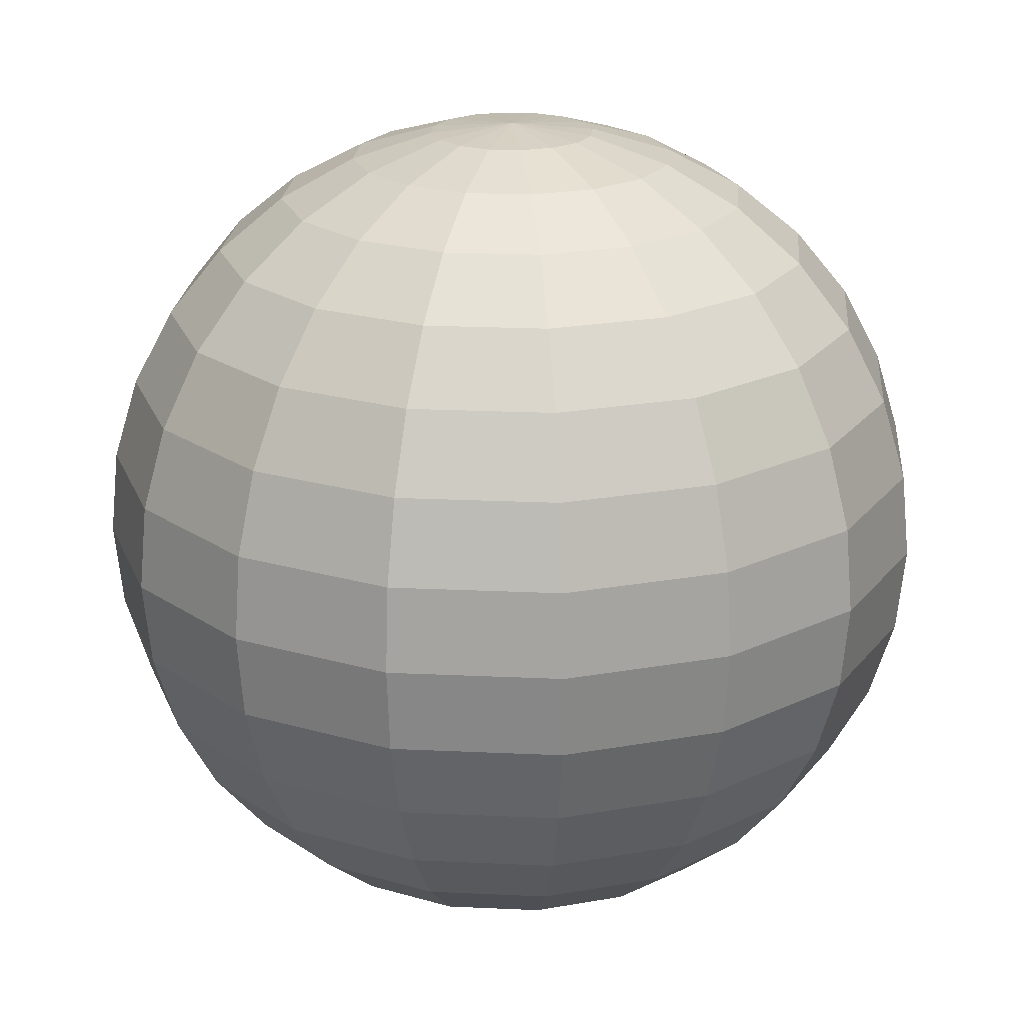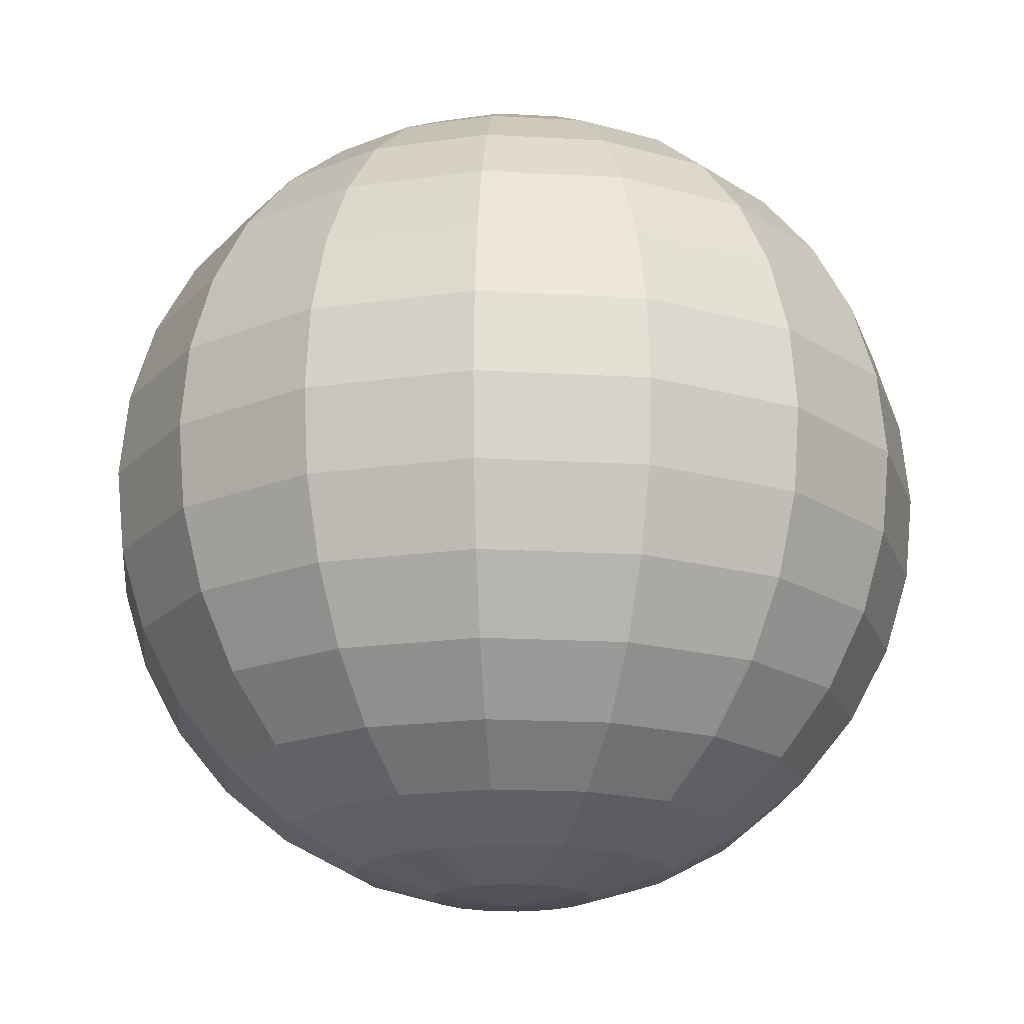
<metadata>
{"format":"obj","ext":"obj","renderer":"f3d","projection":"perspective","resolution":1024,"background":"white","views":[{"elev":21.5,"azim":16.0,"up":"+Y"},{"elev":-18.0,"azim":72.3,"up":"+Y"}]}
</metadata>
<code>
o mesh20/mesh20-geometry#mesh20-geometry
v -0.3057 -0.07397 -0.1055
v -0.3001 -0.07542 -0.1191
v -0.3057 -0.07542 -0.1202
v -0.2953 -0.07542 -0.1159
v -0.2946 -0.07972 -0.1321
v -0.3113 -0.07542 -0.1191
v -0.2921 -0.07542 -0.1111
v -0.2853 -0.07972 -0.1259
v -0.3057 -0.07972 -0.1343
v -0.3167 -0.07972 -0.1321
v -0.3161 -0.07542 -0.1159
v -0.291 -0.07542 -0.1055
v -0.279 -0.07972 -0.1165
v -0.2897 -0.08669 -0.1442
v -0.276 -0.08669 -0.1351
v -0.3261 -0.07972 -0.1259
v -0.3193 -0.07542 -0.1111
v -0.2768 -0.07972 -0.1055
v -0.2921 -0.07542 -0.09984
v -0.267 -0.08669 -0.1215
v -0.3057 -0.08669 -0.1474
v -0.3217 -0.08669 -0.1442
v -0.3353 -0.08669 -0.1351
v -0.3324 -0.07972 -0.1165
v -0.3204 -0.07542 -0.1055
v -0.2953 -0.07542 -0.09506
v -0.2638 -0.08669 -0.1055
v -0.2853 -0.09607 -0.1548
v -0.268 -0.09607 -0.1432
v -0.2564 -0.09607 -0.1259
v -0.3444 -0.08669 -0.1215
v -0.3346 -0.07972 -0.1055
v -0.3193 -0.07542 -0.09984
v -0.279 -0.07972 -0.09442
v -0.3001 -0.07542 -0.09187
v -0.2523 -0.09607 -0.1055
v -0.3057 -0.09607 -0.1588
v -0.3261 -0.09607 -0.1548
v -0.3434 -0.09607 -0.1432
v -0.355 -0.09607 -0.1259
v -0.3476 -0.08669 -0.1055
v -0.3324 -0.07972 -0.09442
v -0.3161 -0.07542 -0.09506
v -0.2853 -0.07972 -0.08505
v -0.3057 -0.07542 -0.09075
v -0.267 -0.08669 -0.08943
v -0.3057 -0.1075 -0.1682
v -0.2817 -0.1075 -0.1634
v -0.2477 -0.1075 -0.1295
v -0.243 -0.1075 -0.1055
v -0.359 -0.09607 -0.1055
v -0.3444 -0.08669 -0.08943
v -0.3113 -0.07542 -0.09187
v -0.2946 -0.07972 -0.07879
v -0.2564 -0.09607 -0.08505
v -0.2613 -0.1075 -0.1498
v -0.3297 -0.1075 -0.1634
v -0.3501 -0.1075 -0.1498
v -0.2477 -0.1075 -0.08146
v -0.3637 -0.1075 -0.1295
v -0.355 -0.09607 -0.08505
v -0.3261 -0.07972 -0.08505
v -0.276 -0.08669 -0.07583
v -0.3057 -0.07972 -0.07659
v -0.3167 -0.07972 -0.07879
v -0.3057 -0.1206 -0.1752
v -0.279 -0.1206 -0.1699
v -0.2413 -0.1206 -0.1321
v -0.236 -0.1206 -0.1055
v -0.2413 -0.1206 -0.07879
v -0.3684 -0.1075 -0.1055
v -0.3353 -0.08669 -0.07583
v -0.2897 -0.08669 -0.06674
v -0.268 -0.09607 -0.06774
v -0.2613 -0.1075 -0.0611
v -0.2564 -0.1206 -0.1548
v -0.3324 -0.1206 -0.1699
v -0.355 -0.1206 -0.1548
v -0.2564 -0.1206 -0.05617
v -0.3701 -0.1206 -0.1321
v -0.3637 -0.1075 -0.08146
v -0.3434 -0.09607 -0.06774
v -0.3217 -0.08669 -0.06674
v -0.3057 -0.08669 -0.06355
v -0.3057 -0.1347 -0.1795
v -0.2774 -0.1347 -0.1738
v -0.2373 -0.1347 -0.1338
v -0.2317 -0.1347 -0.1055
v -0.2373 -0.1347 -0.07715
v -0.2534 -0.1347 -0.05314
v -0.3754 -0.1206 -0.1055
v -0.2853 -0.09607 -0.05617
v -0.2817 -0.1075 -0.0475
v -0.279 -0.1206 -0.04106
v -0.2534 -0.1347 -0.1578
v -0.334 -0.1347 -0.1738
v -0.358 -0.1347 -0.1578
v -0.2774 -0.1347 -0.0371
v -0.3741 -0.1347 -0.1338
v -0.3701 -0.1206 -0.07879
v -0.3501 -0.1075 -0.0611
v -0.3261 -0.09607 -0.05617
v -0.3057 -0.09607 -0.05211
v -0.3057 -0.1494 -0.1809
v -0.2768 -0.1494 -0.1752
v -0.236 -0.1494 -0.1343
v -0.2302 -0.1494 -0.1055
v -0.236 -0.1494 -0.07659
v -0.2523 -0.1494 -0.05211
v -0.2768 -0.1494 -0.03576
v -0.3797 -0.1347 -0.1055
v -0.3297 -0.1075 -0.0475
v -0.3057 -0.1075 -0.04273
v -0.3057 -0.1206 -0.03576
v -0.2523 -0.1494 -0.1588
v -0.3346 -0.1494 -0.1752
v -0.359 -0.1494 -0.1588
v -0.3057 -0.1347 -0.03146
v -0.3754 -0.1494 -0.1343
v -0.3741 -0.1347 -0.07715
v -0.355 -0.1206 -0.05617
v -0.3324 -0.1206 -0.04106
v -0.3057 -0.1642 -0.1795
v -0.2534 -0.1642 -0.1578
v -0.2373 -0.1642 -0.1338
v -0.2317 -0.1642 -0.1055
v -0.2373 -0.1642 -0.07715
v -0.2534 -0.1642 -0.05314
v -0.3057 -0.1494 -0.03001
v -0.3812 -0.1494 -0.1055
v -0.2774 -0.1642 -0.1738
v -0.334 -0.1642 -0.1738
v -0.358 -0.1642 -0.1578
v -0.2774 -0.1642 -0.0371
v -0.334 -0.1347 -0.0371
v -0.3741 -0.1642 -0.1338
v -0.3754 -0.1494 -0.07659
v -0.358 -0.1347 -0.05314
v -0.3057 -0.1783 -0.1752
v -0.3324 -0.1783 -0.1699
v -0.2564 -0.1783 -0.1548
v -0.2413 -0.1783 -0.1321
v -0.236 -0.1783 -0.1055
v -0.2413 -0.1783 -0.07879
v -0.2564 -0.1783 -0.05617
v -0.3346 -0.1494 -0.03576
v -0.3057 -0.1642 -0.03146
v -0.3797 -0.1642 -0.1055
v -0.279 -0.1783 -0.1699
v -0.355 -0.1783 -0.1548
v -0.279 -0.1783 -0.04106
v -0.334 -0.1642 -0.0371
v -0.3701 -0.1783 -0.1321
v -0.3741 -0.1642 -0.07715
v -0.359 -0.1494 -0.05211
v -0.3057 -0.1914 -0.1682
v -0.3297 -0.1914 -0.1634
v -0.3501 -0.1914 -0.1498
v -0.2613 -0.1914 -0.1498
v -0.2477 -0.1914 -0.1295
v -0.243 -0.1914 -0.1055
v -0.2477 -0.1914 -0.08146
v -0.2613 -0.1914 -0.0611
v -0.358 -0.1642 -0.05314
v -0.3324 -0.1783 -0.04106
v -0.3057 -0.1783 -0.03576
v -0.3754 -0.1783 -0.1055
v -0.2817 -0.1914 -0.1634
v -0.2817 -0.1914 -0.0475
v -0.355 -0.1783 -0.05617
v -0.3637 -0.1914 -0.1295
v -0.3701 -0.1783 -0.07879
v -0.3057 -0.2028 -0.1588
v -0.3261 -0.2028 -0.1548
v -0.3434 -0.2028 -0.1432
v -0.268 -0.2028 -0.1432
v -0.2564 -0.2028 -0.1259
v -0.2523 -0.2028 -0.1055
v -0.2564 -0.2028 -0.08505
v -0.268 -0.2028 -0.06774
v -0.3297 -0.1914 -0.0475
v -0.3501 -0.1914 -0.0611
v -0.3057 -0.1914 -0.04273
v -0.3684 -0.1914 -0.1055
v -0.2853 -0.2028 -0.1548
v -0.2853 -0.2028 -0.05617
v -0.3637 -0.1914 -0.08146
v -0.355 -0.2028 -0.1259
v -0.3057 -0.2122 -0.1474
v -0.3217 -0.2122 -0.1442
v -0.2897 -0.2122 -0.1442
v -0.276 -0.2122 -0.1351
v -0.267 -0.2122 -0.1215
v -0.2638 -0.2122 -0.1055
v -0.276 -0.2122 -0.07583
v -0.2897 -0.2122 -0.06674
v -0.3261 -0.2028 -0.05617
v -0.3434 -0.2028 -0.06774
v -0.355 -0.2028 -0.08505
v -0.3057 -0.2028 -0.05211
v -0.359 -0.2028 -0.1055
v -0.3353 -0.2122 -0.1351
v -0.267 -0.2122 -0.08943
v -0.3057 -0.2122 -0.06355
v -0.3444 -0.2122 -0.1215
v -0.3057 -0.2191 -0.1343
v -0.3167 -0.2191 -0.1321
v -0.2946 -0.2191 -0.1321
v -0.2853 -0.2191 -0.1259
v -0.279 -0.2191 -0.1165
v -0.2768 -0.2191 -0.1055
v -0.2853 -0.2191 -0.08505
v -0.2946 -0.2191 -0.07879
v -0.3057 -0.2191 -0.07659
v -0.3217 -0.2122 -0.06674
v -0.3353 -0.2122 -0.07583
v -0.3444 -0.2122 -0.08943
v -0.3476 -0.2122 -0.1055
v -0.3261 -0.2191 -0.1259
v -0.279 -0.2191 -0.09442
v -0.3324 -0.2191 -0.1165
v -0.3057 -0.2234 -0.1202
v -0.3113 -0.2234 -0.1191
v -0.3001 -0.2234 -0.1191
v -0.2953 -0.2234 -0.1159
v -0.2921 -0.2234 -0.1111
v -0.291 -0.2234 -0.1055
v -0.2953 -0.2234 -0.09506
v -0.3001 -0.2234 -0.09187
v -0.3057 -0.2234 -0.09075
v -0.3167 -0.2191 -0.07879
v -0.3261 -0.2191 -0.08505
v -0.3324 -0.2191 -0.09442
v -0.3346 -0.2191 -0.1055
v -0.3161 -0.2234 -0.1159
v -0.2921 -0.2234 -0.09984
v -0.3193 -0.2234 -0.1111
v -0.3057 -0.2249 -0.1055
v -0.3113 -0.2234 -0.09187
v -0.3161 -0.2234 -0.09506
v -0.3193 -0.2234 -0.09984
v -0.3204 -0.2234 -0.1055
f 1 2 3
f 3 2 1
f 1 4 2
f 2 4 1
f 5 3 2
f 2 3 5
f 1 3 6
f 6 3 1
f 1 7 4
f 4 7 1
f 8 2 4
f 4 2 8
f 3 5 9
f 9 5 3
f 2 8 5
f 5 8 2
f 3 10 6
f 6 10 3
f 1 6 11
f 11 6 1
f 12 7 1
f 1 7 12
f 13 4 7
f 7 4 13
f 4 13 8
f 8 13 4
f 14 9 5
f 5 9 14
f 10 3 9
f 9 3 10
f 15 5 8
f 8 5 15
f 16 6 10
f 10 6 16
f 6 16 11
f 11 16 6
f 1 11 17
f 17 11 1
f 18 7 12
f 12 7 18
f 19 12 1
f 1 12 19
f 7 18 13
f 13 18 7
f 20 8 13
f 13 8 20
f 9 14 21
f 21 14 9
f 5 15 14
f 14 15 5
f 9 22 10
f 10 22 9
f 8 20 15
f 15 20 8
f 10 23 16
f 16 23 10
f 24 11 16
f 16 11 24
f 11 24 17
f 17 24 11
f 1 17 25
f 25 17 1
f 19 18 12
f 12 18 19
f 26 19 1
f 1 19 26
f 27 13 18
f 18 13 27
f 13 27 20
f 20 27 13
f 28 21 14
f 14 21 28
f 22 9 21
f 21 9 22
f 29 14 15
f 15 14 29
f 23 10 22
f 22 10 23
f 30 15 20
f 20 15 30
f 31 16 23
f 23 16 31
f 16 31 24
f 24 31 16
f 32 17 24
f 24 17 32
f 17 32 25
f 25 32 17
f 33 1 25
f 25 1 33
f 18 19 34
f 34 19 18
f 26 34 19
f 19 34 26
f 35 26 1
f 1 26 35
f 34 27 18
f 18 27 34
f 36 20 27
f 27 20 36
f 21 28 37
f 37 28 21
f 14 29 28
f 28 29 14
f 21 38 22
f 22 38 21
f 15 30 29
f 29 30 15
f 22 39 23
f 23 39 22
f 20 36 30
f 30 36 20
f 23 40 31
f 31 40 23
f 41 24 31
f 31 24 41
f 24 41 32
f 32 41 24
f 42 25 32
f 32 25 42
f 43 1 33
f 33 1 43
f 25 42 33
f 33 42 25
f 34 26 44
f 44 26 34
f 35 44 26
f 26 44 35
f 45 35 1
f 1 35 45
f 27 34 46
f 46 34 27
f 46 36 27
f 27 36 46
f 28 47 37
f 37 47 28
f 38 21 37
f 37 21 38
f 29 48 28
f 28 48 29
f 39 22 38
f 38 22 39
f 49 29 30
f 30 29 49
f 40 23 39
f 39 23 40
f 50 30 36
f 36 30 50
f 51 31 40
f 40 31 51
f 31 51 41
f 41 51 31
f 52 32 41
f 41 32 52
f 32 52 42
f 42 52 32
f 53 1 43
f 43 1 53
f 42 43 33
f 33 43 42
f 44 46 34
f 34 46 44
f 44 35 54
f 54 35 44
f 45 54 35
f 35 54 45
f 45 1 53
f 53 1 45
f 36 46 55
f 55 46 36
f 47 28 48
f 48 28 47
f 47 38 37
f 37 38 47
f 48 29 56
f 56 29 48
f 57 39 38
f 38 39 57
f 29 49 56
f 56 49 29
f 30 50 49
f 49 50 30
f 58 40 39
f 39 40 58
f 36 59 50
f 50 59 36
f 60 51 40
f 40 51 60
f 61 41 51
f 51 41 61
f 41 61 52
f 52 61 41
f 52 62 42
f 42 62 52
f 62 53 43
f 43 53 62
f 43 42 62
f 62 42 43
f 46 44 63
f 63 44 46
f 54 63 44
f 44 63 54
f 54 45 64
f 64 45 54
f 65 45 53
f 53 45 65
f 63 55 46
f 46 55 63
f 59 36 55
f 55 36 59
f 48 66 47
f 47 66 48
f 38 47 57
f 57 47 38
f 56 67 48
f 48 67 56
f 39 57 58
f 58 57 39
f 68 56 49
f 49 56 68
f 69 49 50
f 50 49 69
f 40 58 60
f 60 58 40
f 70 50 59
f 59 50 70
f 51 60 71
f 71 60 51
f 71 61 51
f 51 61 71
f 61 72 52
f 52 72 61
f 62 52 72
f 72 52 62
f 53 62 65
f 65 62 53
f 63 54 73
f 73 54 63
f 45 65 64
f 64 65 45
f 64 73 54
f 54 73 64
f 55 63 74
f 74 63 55
f 55 75 59
f 59 75 55
f 66 48 67
f 67 48 66
f 66 57 47
f 47 57 66
f 67 56 76
f 76 56 67
f 77 58 57
f 57 58 77
f 56 68 76
f 76 68 56
f 49 69 68
f 68 69 49
f 50 70 69
f 69 70 50
f 78 60 58
f 58 60 78
f 59 79 70
f 70 79 59
f 80 71 60
f 60 71 80
f 61 71 81
f 81 71 61
f 72 61 82
f 82 61 72
f 72 65 62
f 62 65 72
f 73 74 63
f 63 74 73
f 83 64 65
f 65 64 83
f 73 64 84
f 84 64 73
f 75 55 74
f 74 55 75
f 79 59 75
f 75 59 79
f 67 85 66
f 66 85 67
f 57 66 77
f 77 66 57
f 76 86 67
f 67 86 76
f 58 77 78
f 78 77 58
f 87 76 68
f 68 76 87
f 88 68 69
f 69 68 88
f 89 69 70
f 70 69 89
f 60 78 80
f 80 78 60
f 90 70 79
f 79 70 90
f 71 80 91
f 91 80 71
f 91 81 71
f 71 81 91
f 81 82 61
f 61 82 81
f 82 83 72
f 72 83 82
f 65 72 83
f 83 72 65
f 74 73 92
f 92 73 74
f 64 83 84
f 84 83 64
f 84 92 73
f 73 92 84
f 74 93 75
f 75 93 74
f 75 94 79
f 79 94 75
f 85 67 86
f 86 67 85
f 85 77 66
f 66 77 85
f 86 76 95
f 95 76 86
f 96 78 77
f 77 78 96
f 76 87 95
f 95 87 76
f 68 88 87
f 87 88 68
f 69 89 88
f 88 89 69
f 70 90 89
f 89 90 70
f 97 80 78
f 78 80 97
f 79 98 90
f 90 98 79
f 99 91 80
f 80 91 99
f 81 91 100
f 100 91 81
f 82 81 101
f 101 81 82
f 83 82 102
f 102 82 83
f 93 74 92
f 92 74 93
f 102 84 83
f 83 84 102
f 92 84 103
f 103 84 92
f 94 75 93
f 93 75 94
f 98 79 94
f 94 79 98
f 86 104 85
f 85 104 86
f 77 85 96
f 96 85 77
f 95 105 86
f 86 105 95
f 78 96 97
f 97 96 78
f 106 95 87
f 87 95 106
f 107 87 88
f 88 87 107
f 108 88 89
f 89 88 108
f 109 89 90
f 90 89 109
f 80 97 99
f 99 97 80
f 110 90 98
f 98 90 110
f 91 99 111
f 111 99 91
f 111 100 91
f 91 100 111
f 100 101 81
f 81 101 100
f 112 82 101
f 101 82 112
f 82 112 102
f 102 112 82
f 103 93 92
f 92 93 103
f 84 102 103
f 103 102 84
f 113 94 93
f 93 94 113
f 114 98 94
f 94 98 114
f 104 86 105
f 105 86 104
f 104 96 85
f 85 96 104
f 105 95 115
f 115 95 105
f 116 97 96
f 96 97 116
f 95 106 115
f 115 106 95
f 87 107 106
f 106 107 87
f 88 108 107
f 107 108 88
f 89 109 108
f 108 109 89
f 90 110 109
f 109 110 90
f 117 99 97
f 97 99 117
f 118 110 98
f 98 110 118
f 119 111 99
f 99 111 119
f 100 111 120
f 120 111 100
f 101 100 121
f 121 100 101
f 101 122 112
f 112 122 101
f 113 102 112
f 112 102 113
f 93 103 113
f 113 103 93
f 102 113 103
f 103 113 102
f 94 113 114
f 114 113 94
f 98 114 118
f 118 114 98
f 105 123 104
f 104 123 105
f 96 104 116
f 116 104 96
f 124 105 115
f 115 105 124
f 97 116 117
f 117 116 97
f 125 115 106
f 106 115 125
f 126 106 107
f 107 106 126
f 127 107 108
f 108 107 127
f 128 108 109
f 109 108 128
f 110 128 109
f 109 128 110
f 99 117 119
f 119 117 99
f 110 118 129
f 129 118 110
f 111 119 130
f 130 119 111
f 130 120 111
f 111 120 130
f 120 121 100
f 100 121 120
f 122 101 121
f 121 101 122
f 114 112 122
f 122 112 114
f 112 114 113
f 113 114 112
f 122 118 114
f 114 118 122
f 123 105 131
f 131 105 123
f 132 104 123
f 123 104 132
f 104 132 116
f 116 132 104
f 105 124 131
f 131 124 105
f 115 125 124
f 124 125 115
f 116 133 117
f 117 133 116
f 106 126 125
f 125 126 106
f 107 127 126
f 126 127 107
f 108 128 127
f 127 128 108
f 128 110 134
f 134 110 128
f 133 119 117
f 117 119 133
f 135 129 118
f 118 129 135
f 129 134 110
f 110 134 129
f 136 130 119
f 119 130 136
f 120 130 137
f 137 130 120
f 121 120 138
f 138 120 121
f 121 135 122
f 122 135 121
f 118 122 135
f 135 122 118
f 131 139 123
f 123 139 131
f 123 140 132
f 132 140 123
f 133 116 132
f 132 116 133
f 141 131 124
f 124 131 141
f 142 124 125
f 125 124 142
f 143 125 126
f 126 125 143
f 144 126 127
f 127 126 144
f 145 127 128
f 128 127 145
f 134 145 128
f 128 145 134
f 119 133 136
f 136 133 119
f 129 135 146
f 146 135 129
f 134 129 147
f 147 129 134
f 130 136 148
f 148 136 130
f 148 137 130
f 130 137 148
f 137 138 120
f 120 138 137
f 135 121 138
f 138 121 135
f 139 131 149
f 149 131 139
f 140 123 139
f 139 123 140
f 150 132 140
f 140 132 150
f 132 150 133
f 133 150 132
f 131 141 149
f 149 141 131
f 124 142 141
f 141 142 124
f 125 143 142
f 142 143 125
f 126 144 143
f 143 144 126
f 127 145 144
f 144 145 127
f 145 134 151
f 151 134 145
f 150 136 133
f 133 136 150
f 138 146 135
f 135 146 138
f 152 129 146
f 146 129 152
f 129 152 147
f 147 152 129
f 147 151 134
f 134 151 147
f 153 148 136
f 136 148 153
f 137 148 154
f 154 148 137
f 138 137 155
f 155 137 138
f 149 156 139
f 139 156 149
f 139 157 140
f 140 157 139
f 140 158 150
f 150 158 140
f 159 149 141
f 141 149 159
f 160 141 142
f 142 141 160
f 161 142 143
f 143 142 161
f 162 143 144
f 144 143 162
f 163 144 145
f 145 144 163
f 151 163 145
f 145 163 151
f 136 150 153
f 153 150 136
f 146 138 155
f 155 138 146
f 146 164 152
f 152 164 146
f 165 147 152
f 152 147 165
f 151 147 166
f 166 147 151
f 148 153 167
f 167 153 148
f 167 154 148
f 148 154 167
f 154 155 137
f 137 155 154
f 156 149 168
f 168 149 156
f 157 139 156
f 156 139 157
f 158 140 157
f 157 140 158
f 158 153 150
f 150 153 158
f 149 159 168
f 168 159 149
f 141 160 159
f 159 160 141
f 142 161 160
f 160 161 142
f 143 162 161
f 161 162 143
f 144 163 162
f 162 163 144
f 163 151 169
f 169 151 163
f 164 146 155
f 155 146 164
f 170 152 164
f 164 152 170
f 147 165 166
f 166 165 147
f 152 170 165
f 165 170 152
f 166 169 151
f 151 169 166
f 171 167 153
f 153 167 171
f 154 167 172
f 172 167 154
f 155 154 164
f 164 154 155
f 168 173 156
f 156 173 168
f 156 174 157
f 157 174 156
f 157 175 158
f 158 175 157
f 153 158 171
f 171 158 153
f 176 168 159
f 159 168 176
f 177 159 160
f 160 159 177
f 178 160 161
f 161 160 178
f 179 161 162
f 162 161 179
f 180 162 163
f 163 162 180
f 169 180 163
f 163 180 169
f 164 172 170
f 170 172 164
f 181 166 165
f 165 166 181
f 182 165 170
f 170 165 182
f 169 166 183
f 183 166 169
f 167 171 184
f 184 171 167
f 184 172 167
f 167 172 184
f 172 164 154
f 154 164 172
f 173 168 185
f 185 168 173
f 174 156 173
f 173 156 174
f 175 157 174
f 174 157 175
f 175 171 158
f 158 171 175
f 168 176 185
f 185 176 168
f 159 177 176
f 176 177 159
f 160 178 177
f 177 178 160
f 161 179 178
f 178 179 161
f 162 180 179
f 179 180 162
f 180 169 186
f 186 169 180
f 187 170 172
f 172 170 187
f 166 181 183
f 183 181 166
f 165 182 181
f 181 182 165
f 170 187 182
f 182 187 170
f 183 186 169
f 169 186 183
f 188 184 171
f 171 184 188
f 172 184 187
f 187 184 172
f 185 189 173
f 173 189 185
f 189 174 173
f 173 174 189
f 190 175 174
f 174 175 190
f 171 175 188
f 188 175 171
f 176 191 185
f 185 191 176
f 177 192 176
f 176 192 177
f 178 193 177
f 177 193 178
f 179 194 178
f 178 194 179
f 195 179 180
f 180 179 195
f 196 180 186
f 186 180 196
f 197 183 181
f 181 183 197
f 198 181 182
f 182 181 198
f 199 182 187
f 187 182 199
f 186 183 200
f 200 183 186
f 184 188 201
f 201 188 184
f 201 187 184
f 184 187 201
f 189 185 191
f 191 185 189
f 174 189 190
f 190 189 174
f 175 190 202
f 202 190 175
f 202 188 175
f 175 188 202
f 191 176 192
f 192 176 191
f 192 177 193
f 193 177 192
f 193 178 194
f 194 178 193
f 194 179 203
f 203 179 194
f 179 195 203
f 203 195 179
f 180 196 195
f 195 196 180
f 186 204 196
f 196 204 186
f 183 197 200
f 200 197 183
f 181 198 197
f 197 198 181
f 182 199 198
f 198 199 182
f 187 201 199
f 199 201 187
f 204 186 200
f 200 186 204
f 205 201 188
f 188 201 205
f 191 206 189
f 189 206 191
f 206 190 189
f 189 190 206
f 207 202 190
f 190 202 207
f 188 202 205
f 205 202 188
f 192 208 191
f 191 208 192
f 193 209 192
f 192 209 193
f 194 210 193
f 193 210 194
f 203 211 194
f 194 211 203
f 212 203 195
f 195 203 212
f 213 195 196
f 196 195 213
f 214 196 204
f 204 196 214
f 197 204 200
f 200 204 197
f 198 215 197
f 197 215 198
f 199 216 198
f 198 216 199
f 201 217 199
f 199 217 201
f 201 205 218
f 218 205 201
f 206 191 208
f 208 191 206
f 190 206 207
f 207 206 190
f 202 207 219
f 219 207 202
f 219 205 202
f 202 205 219
f 208 192 209
f 209 192 208
f 209 193 210
f 210 193 209
f 210 194 211
f 211 194 210
f 211 203 220
f 220 203 211
f 203 212 220
f 220 212 203
f 195 213 212
f 212 213 195
f 196 214 213
f 213 214 196
f 215 214 204
f 204 214 215
f 204 197 215
f 215 197 204
f 215 198 216
f 216 198 215
f 216 199 217
f 217 199 216
f 217 201 218
f 218 201 217
f 221 218 205
f 205 218 221
f 208 222 206
f 206 222 208
f 222 207 206
f 206 207 222
f 223 219 207
f 207 219 223
f 205 219 221
f 221 219 205
f 209 224 208
f 208 224 209
f 210 225 209
f 209 225 210
f 211 226 210
f 210 226 211
f 220 227 211
f 211 227 220
f 228 220 212
f 212 220 228
f 229 212 213
f 213 212 229
f 230 213 214
f 214 213 230
f 214 215 231
f 231 215 214
f 216 231 215
f 215 231 216
f 217 232 216
f 216 232 217
f 218 233 217
f 217 233 218
f 218 221 234
f 234 221 218
f 222 208 224
f 224 208 222
f 207 222 223
f 223 222 207
f 219 223 235
f 235 223 219
f 235 221 219
f 219 221 235
f 224 209 225
f 225 209 224
f 225 210 226
f 226 210 225
f 226 211 227
f 227 211 226
f 227 220 236
f 236 220 227
f 220 228 236
f 236 228 220
f 212 229 228
f 228 229 212
f 213 230 229
f 229 230 213
f 231 230 214
f 214 230 231
f 231 216 232
f 232 216 231
f 232 217 233
f 233 217 232
f 233 218 234
f 234 218 233
f 237 234 221
f 221 234 237
f 238 222 224
f 224 222 238
f 238 223 222
f 222 223 238
f 238 235 223
f 223 235 238
f 221 235 237
f 237 235 221
f 238 224 225
f 225 224 238
f 238 225 226
f 226 225 238
f 238 226 227
f 227 226 238
f 236 238 227
f 227 238 236
f 228 238 236
f 236 238 228
f 229 238 228
f 228 238 229
f 230 238 229
f 229 238 230
f 230 231 239
f 239 231 230
f 232 239 231
f 231 239 232
f 233 240 232
f 232 240 233
f 234 241 233
f 233 241 234
f 234 237 242
f 242 237 234
f 238 237 235
f 235 237 238
f 230 239 238
f 238 239 230
f 239 232 240
f 240 232 239
f 240 233 241
f 241 233 240
f 241 234 242
f 242 234 241
f 242 237 238
f 238 237 242
f 239 240 238
f 238 240 239
f 240 241 238
f 238 241 240
f 241 242 238
f 238 242 241

</code>
